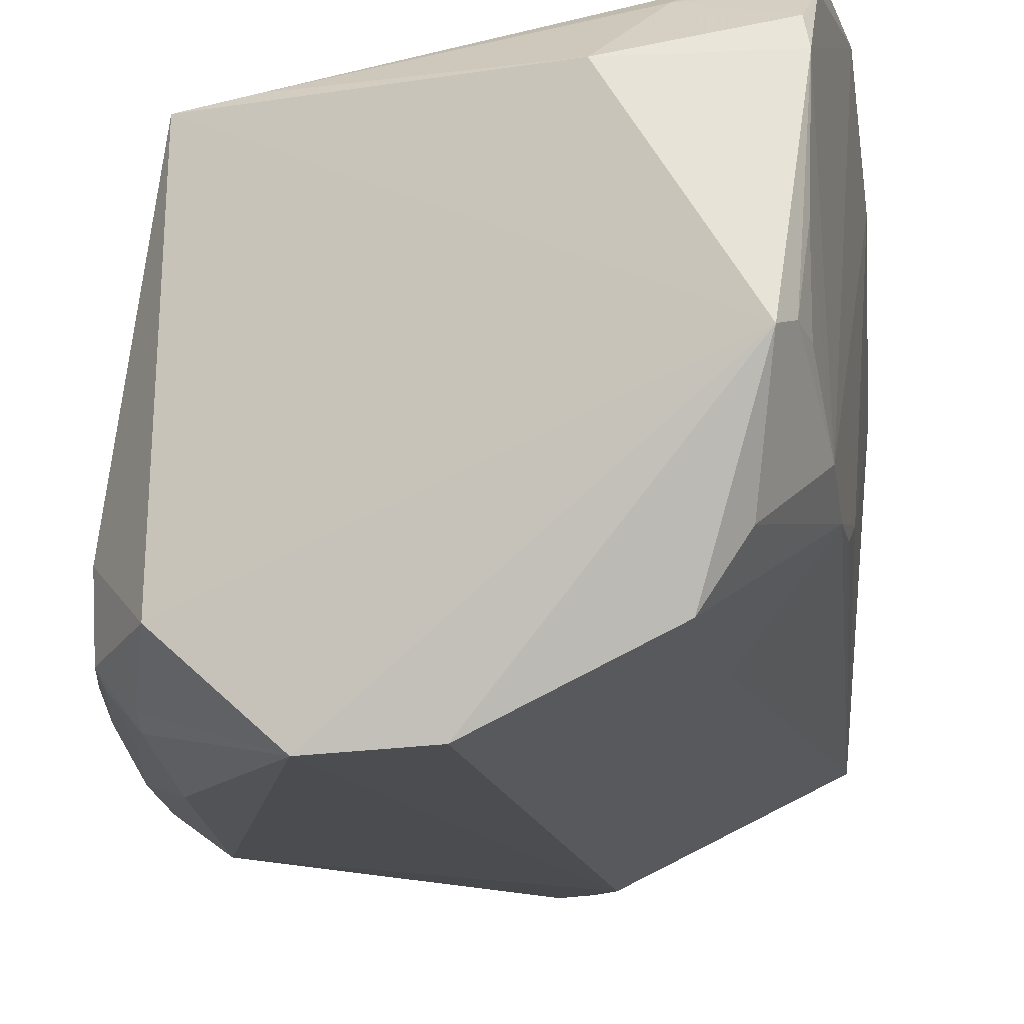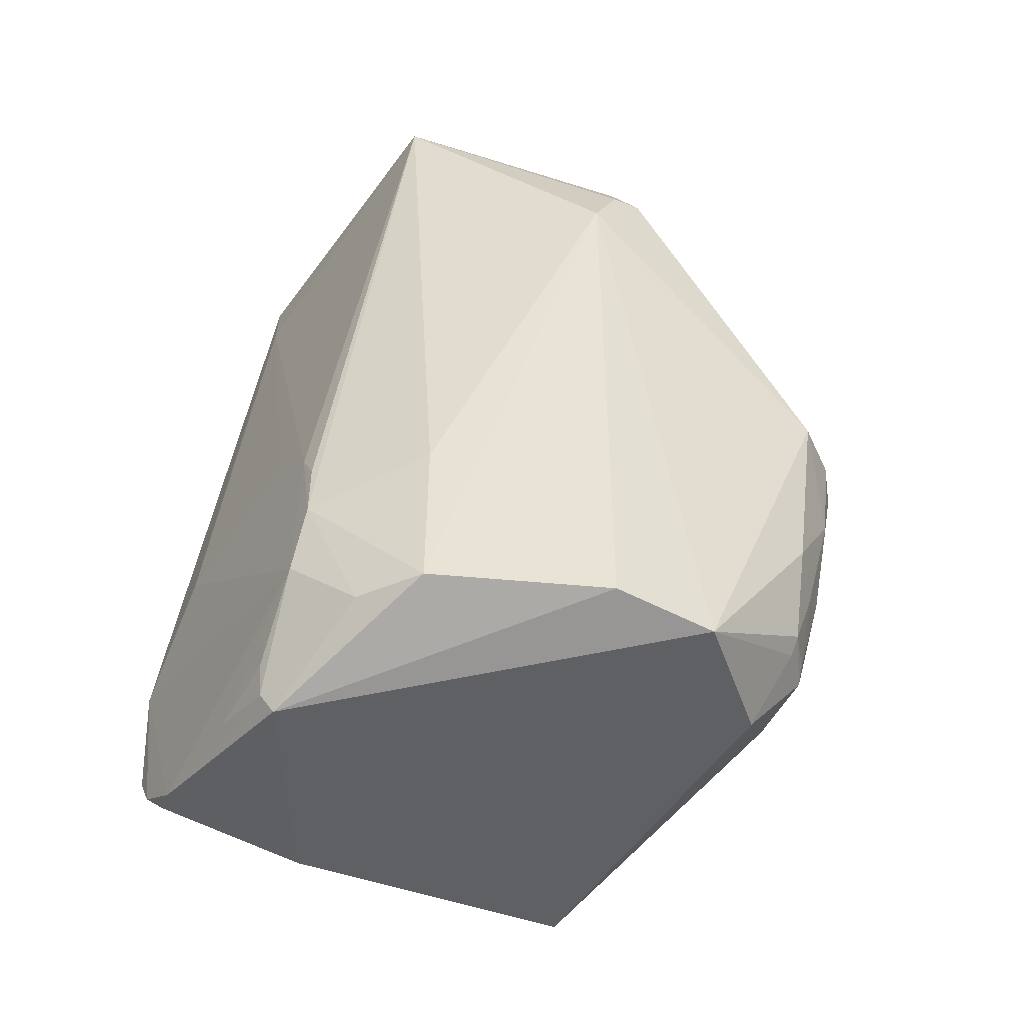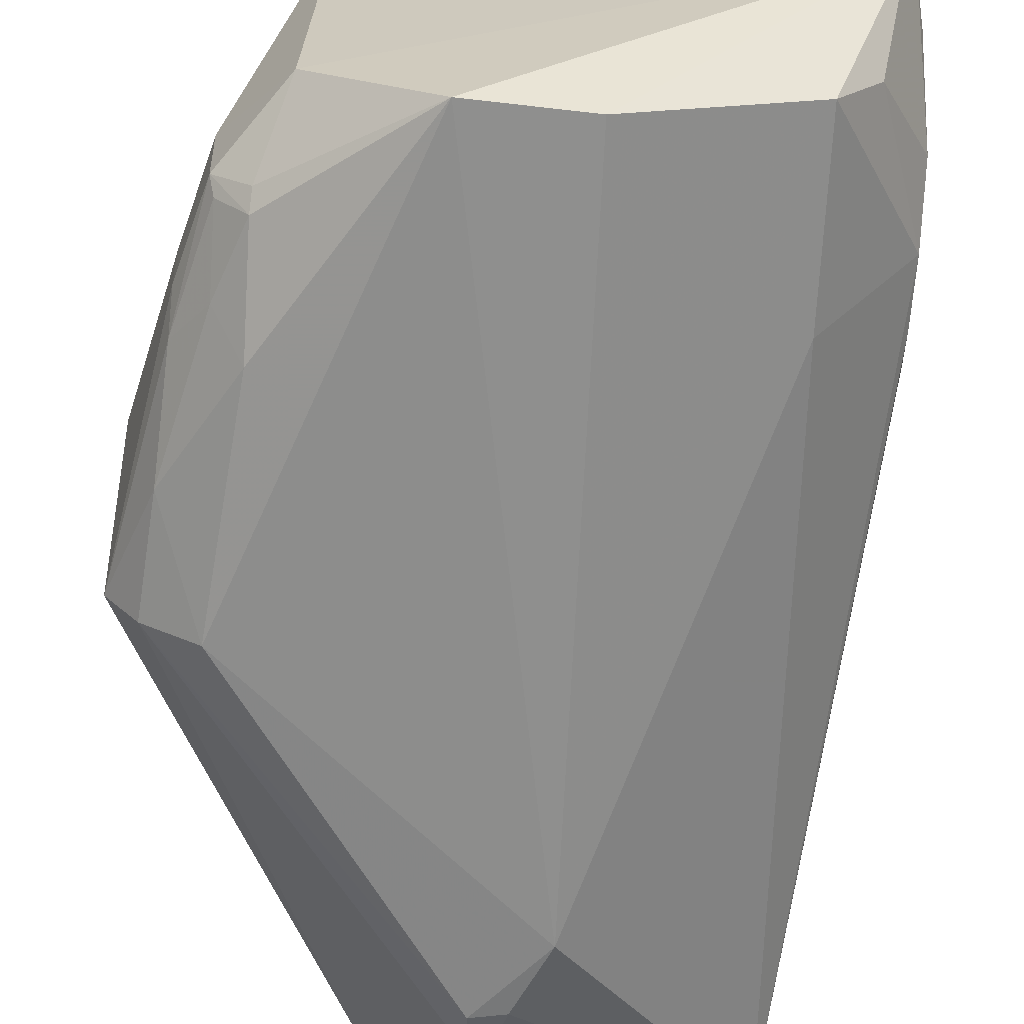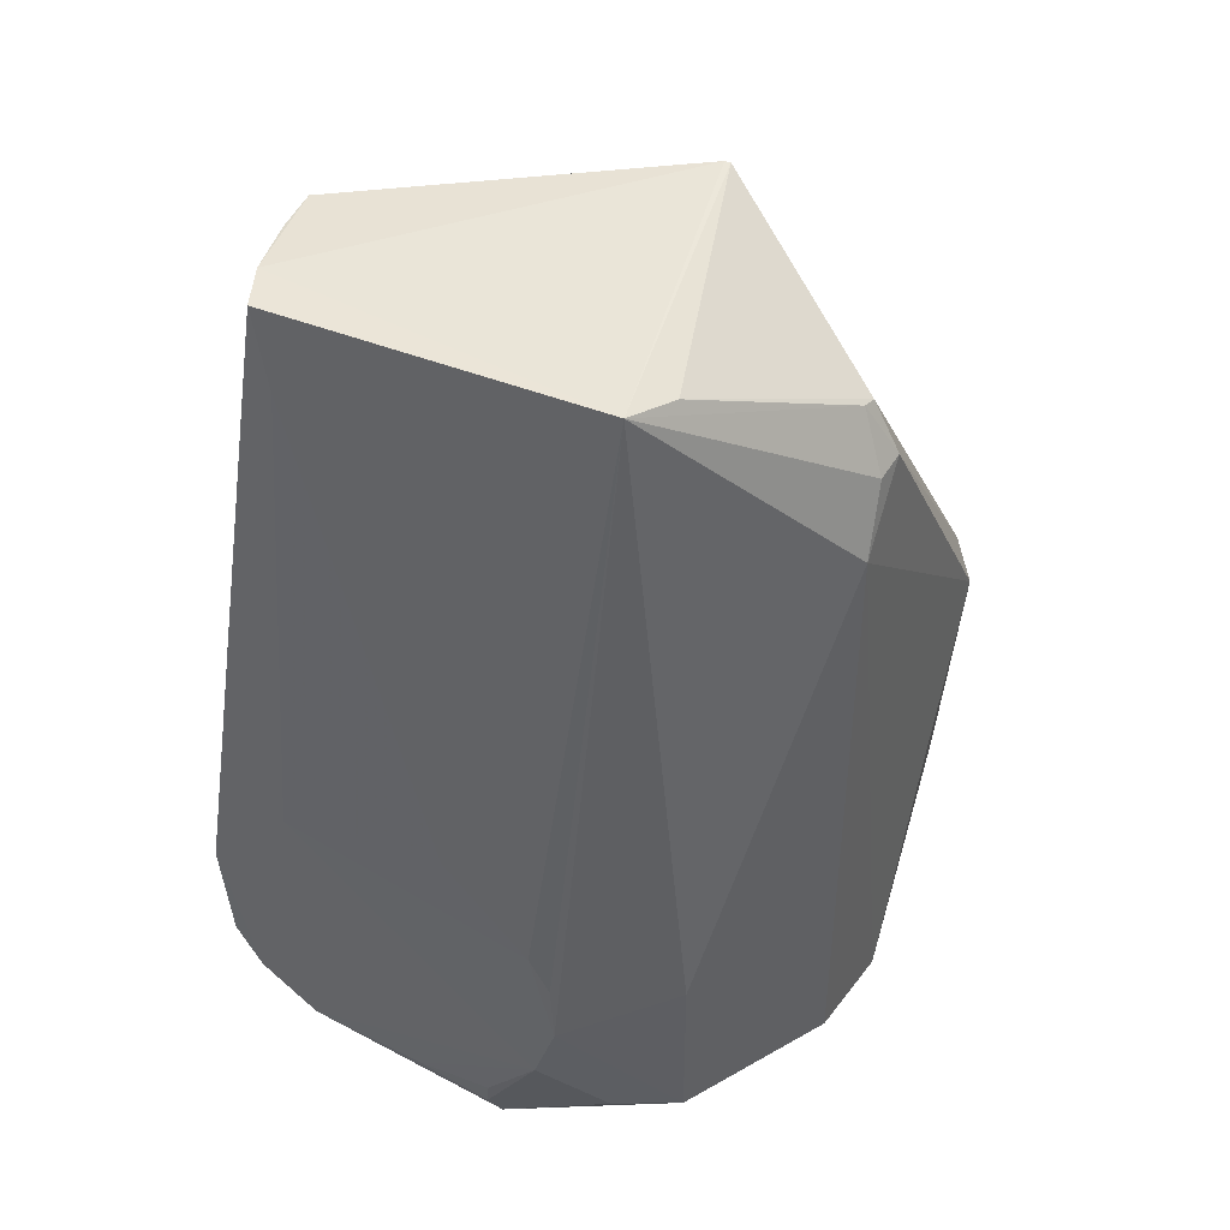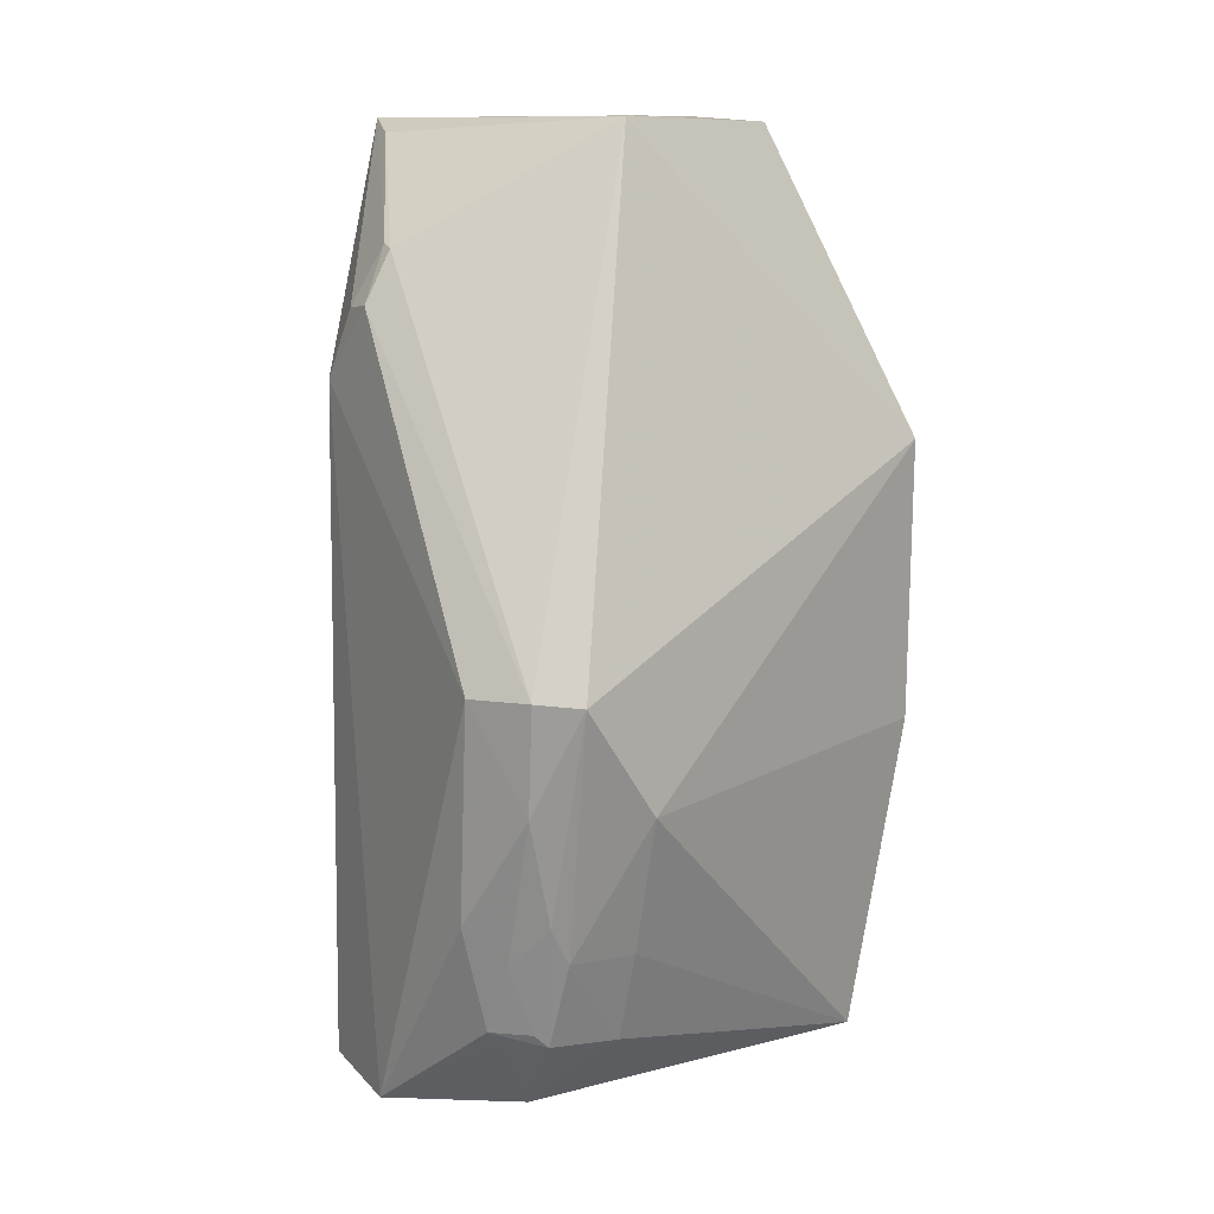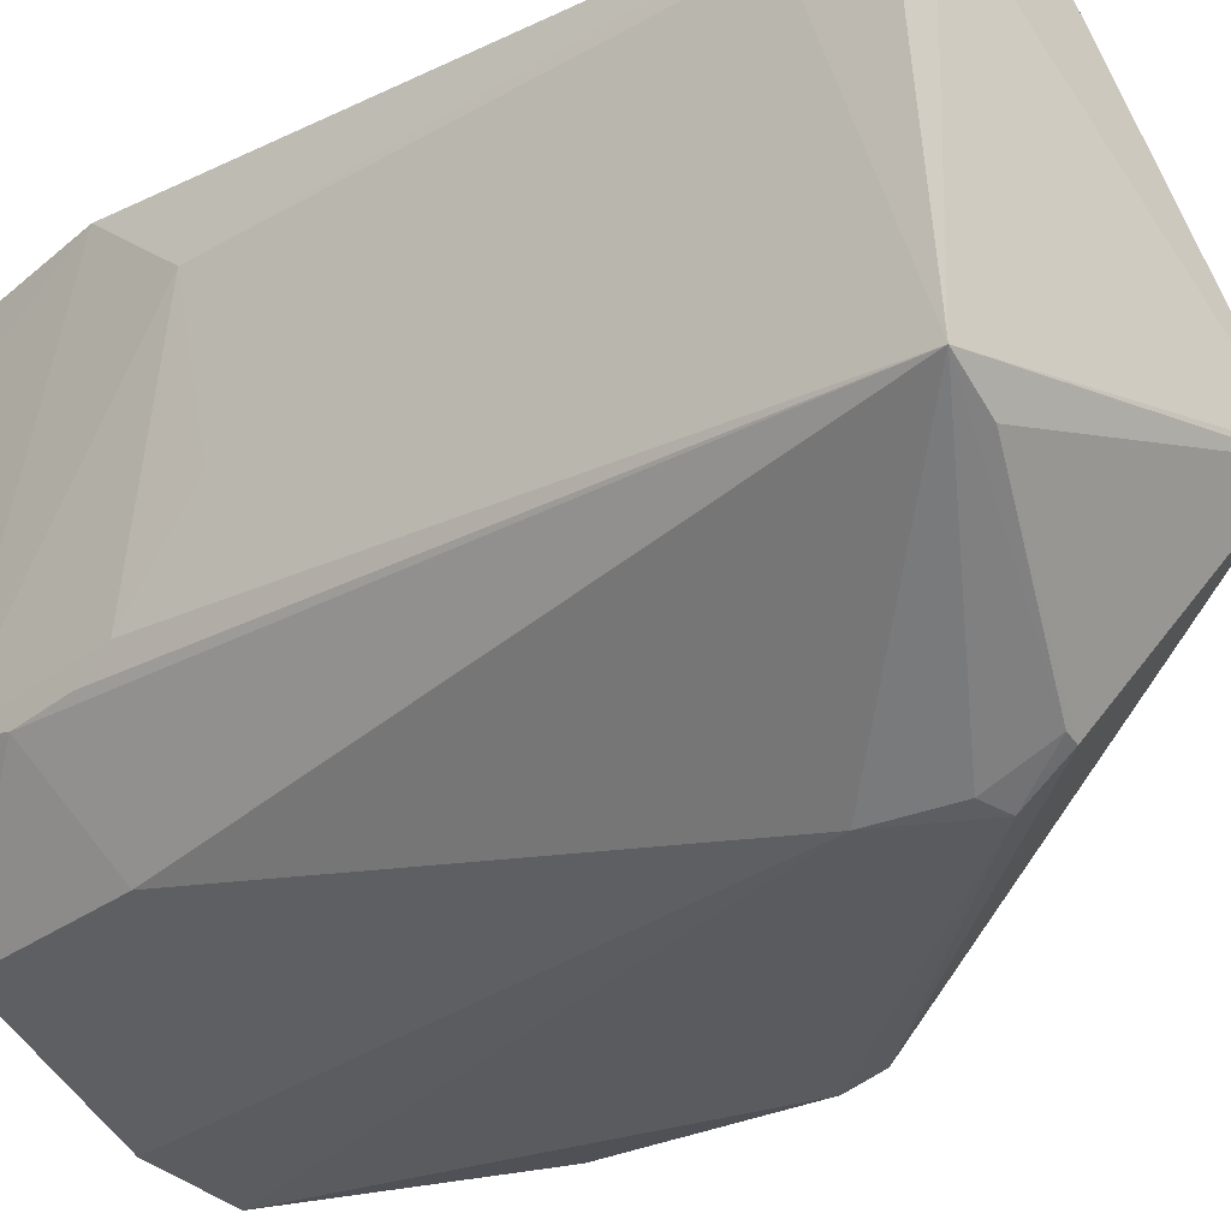
<metadata>
{"format":"obj","ext":"obj","renderer":"f3d","projection":"perspective","resolution":1024,"background":"white","views":[{"elev":-16.0,"azim":-168.1,"up":"+Y"},{"elev":-49.7,"azim":-29.7,"up":"+Z"},{"elev":-65.4,"azim":177.7,"up":"+Y"},{"elev":45.1,"azim":-60.0,"up":"+Z"},{"elev":11.8,"azim":59.1,"up":"+Z"},{"elev":-32.3,"azim":-45.2,"up":"+Y"}]}
</metadata>
<code>
v 0.03235 0.03222 0.1355
v 0.0763 -0.01691 0.08303
v 0.06027 0.02565 0.03868
v 0.01286 0.002704 0.03213
v 0.01882 -0.009463 0.136
v 0.04915 -0.02584 0.03702
v 0.01028 0.03611 0.04707
v 0.06145 0.03209 0.1029
v 0.05541 -7.8e-05 0.1365
v 0.06769 -0.0162 0.04679
v 0.0612 -0.01504 0.03852
v 0.01994 -0.01668 0.03875
v 0.04532 -0.024 0.1182
v 0.02655 0.0253 0.03418
v 0.01566 0.02715 0.1358
v 0.01082 -0.002898 0.06603
v 0.07516 -0.008558 0.07102
v 0.02118 0.03634 0.04802
v 0.05525 0.000522 0.1365
v 0.06436 -0.0241 0.0596
v 0.0641 -0.0199 0.04639
v 0.06792 -0.008321 0.04619
v 0.03777 -0.02522 0.03806
v 0.03822 -0.02476 0.1103
v 0.04518 -0.02103 0.1237
v 0.01103 0.02922 0.03859
v 0.009384 0.0364 0.06082
v 0.01471 0.02487 0.1273
v 0.01078 -0.005841 0.0548
v 0.06123 0.03182 0.07259
v 0.07067 -0.0156 0.05617
v 0.0214 0.03278 0.04185
v 0.02034 0.02946 0.136
v 0.06756 -0.02497 0.08319
v 0.06424 -0.02124 0.04827
v 0.07101 -0.008302 0.05608
v 0.0418 -0.02389 0.1178
v 0.0201 -0.01651 0.05839
v 0.02487 -0.01145 0.1345
v 0.07307 -0.02094 0.08333
v 0.01037 0.02608 0.03779
v 0.009531 0.02617 0.07212
v 0.01095 -0.005338 0.06189
v 0.01553 -0.009929 0.03922
v 0.01836 0.03532 0.04502
v 0.05316 0.02693 0.03903
v 0.02717 0.03138 0.1356
v 0.07082 -0.01769 0.06006
v 0.04351 -0.02085 0.1241
v 0.07172 -0.02056 0.07171
v 0.01096 0.003198 0.03845
v 0.01018 0.03285 0.04236
v 0.01098 0.007312 0.07516
v 0.0105 -0.003385 0.0472
v 0.0114 0.03559 0.04535
v 0.06724 -0.01767 0.04821
v 0.06727 -0.02049 0.05584
v 0.01159 0.003782 0.03488
v 0.01078 0.01229 0.0371
f 9 2 8
f 11 6 4
f 11 4 3
f 14 3 4
f 17 8 2
f 18 1 8
f 19 9 8
f 19 8 1
f 19 5 9
f 21 11 10
f 21 6 11
f 22 11 3
f 22 10 11
f 23 12 4
f 23 4 6
f 24 12 23
f 24 23 6
f 27 18 7
f 27 1 18
f 28 16 5
f 28 5 15
f 30 17 3
f 30 8 17
f 30 18 8
f 30 3 18
f 31 17 2
f 31 10 22
f 32 14 26
f 33 19 1
f 33 15 5
f 33 5 19
f 33 27 15
f 34 13 24
f 34 24 6
f 34 6 20
f 35 20 6
f 35 6 21
f 35 21 10
f 36 22 3
f 36 3 17
f 36 31 22
f 36 17 31
f 37 24 13
f 37 5 24
f 38 24 5
f 38 12 24
f 38 29 12
f 38 5 29
f 39 25 9
f 39 9 5
f 40 2 9
f 40 9 25
f 40 25 13
f 40 13 34
f 41 26 14
f 41 14 4
f 42 28 15
f 42 15 27
f 43 29 5
f 43 5 16
f 43 16 29
f 44 4 12
f 44 12 29
f 45 18 3
f 46 3 14
f 46 14 32
f 46 45 3
f 46 32 45
f 47 33 1
f 47 1 27
f 47 27 33
f 48 10 31
f 48 31 2
f 49 37 13
f 49 13 25
f 49 25 39
f 49 39 5
f 49 5 37
f 50 40 34
f 50 34 20
f 50 48 2
f 50 2 40
f 52 26 41
f 52 32 26
f 52 41 27
f 52 27 7
f 53 42 16
f 53 16 28
f 53 28 42
f 54 29 16
f 54 16 42
f 54 42 27
f 54 27 41
f 54 44 29
f 54 4 44
f 55 7 18
f 55 18 45
f 55 52 7
f 55 45 32
f 55 32 52
f 56 35 10
f 56 10 48
f 57 50 20
f 57 20 35
f 57 48 50
f 57 56 48
f 57 35 56
f 58 41 4
f 58 54 51
f 58 4 54
f 59 54 41
f 59 51 54
f 59 58 51
f 59 41 58

</code>
